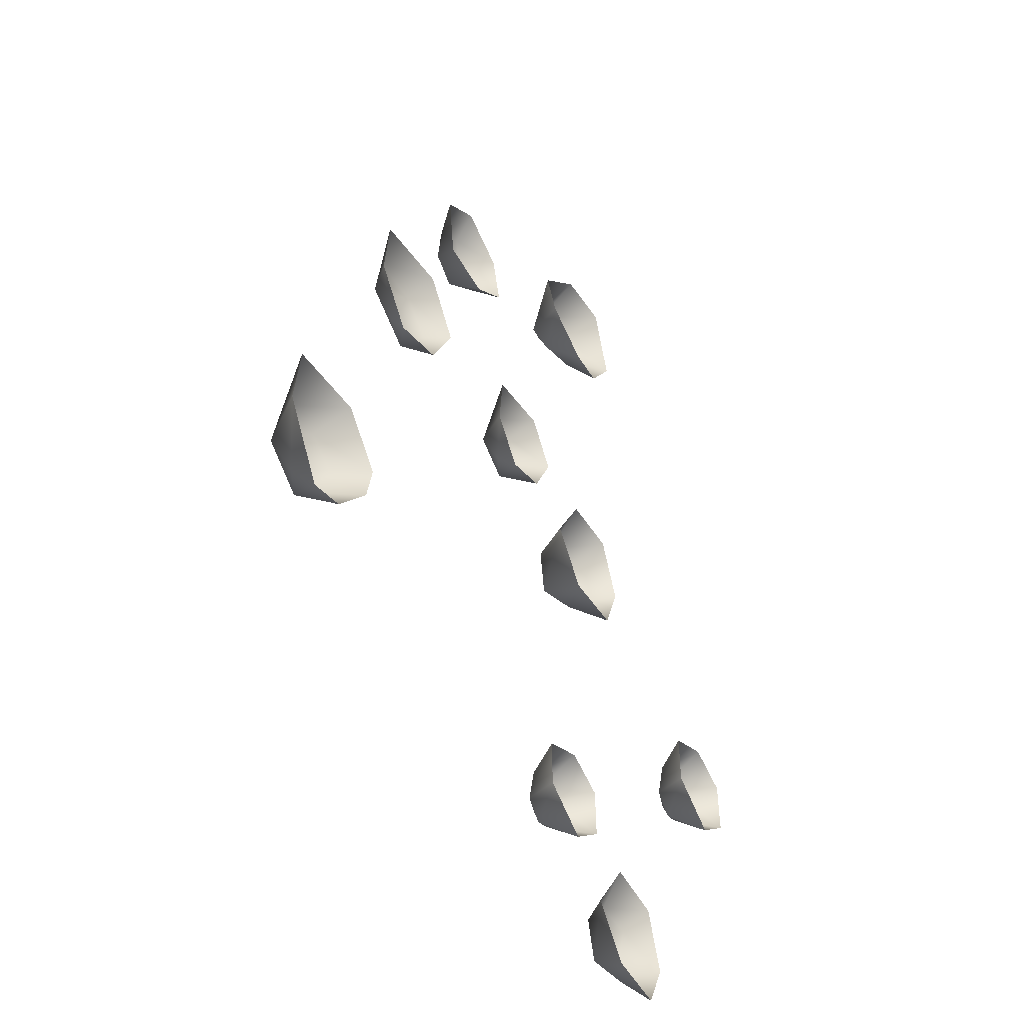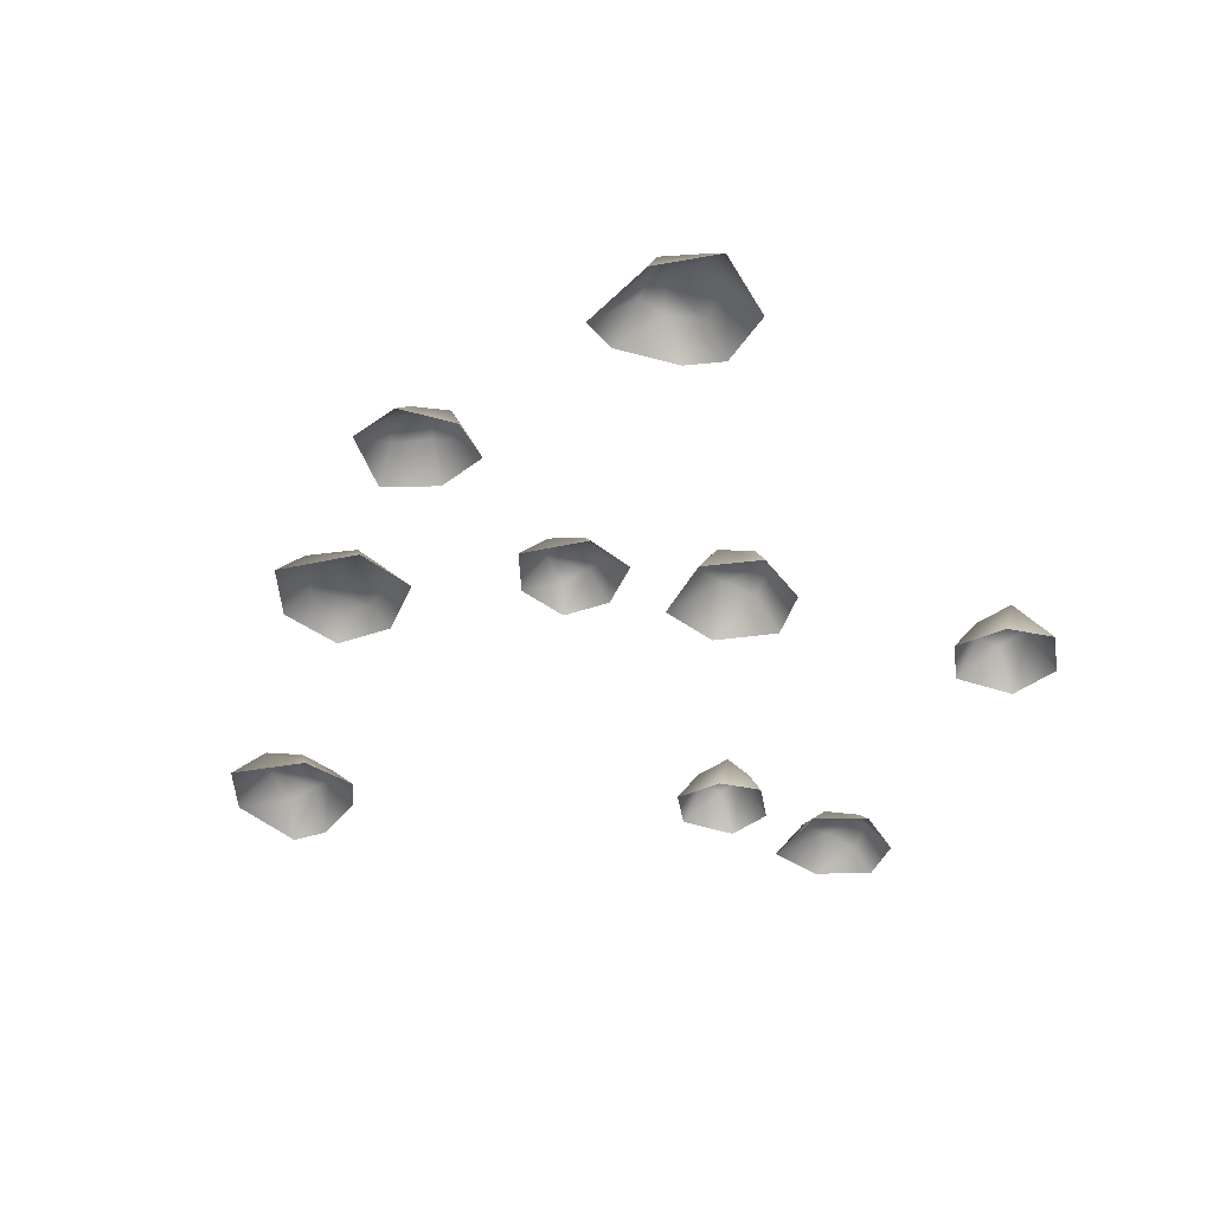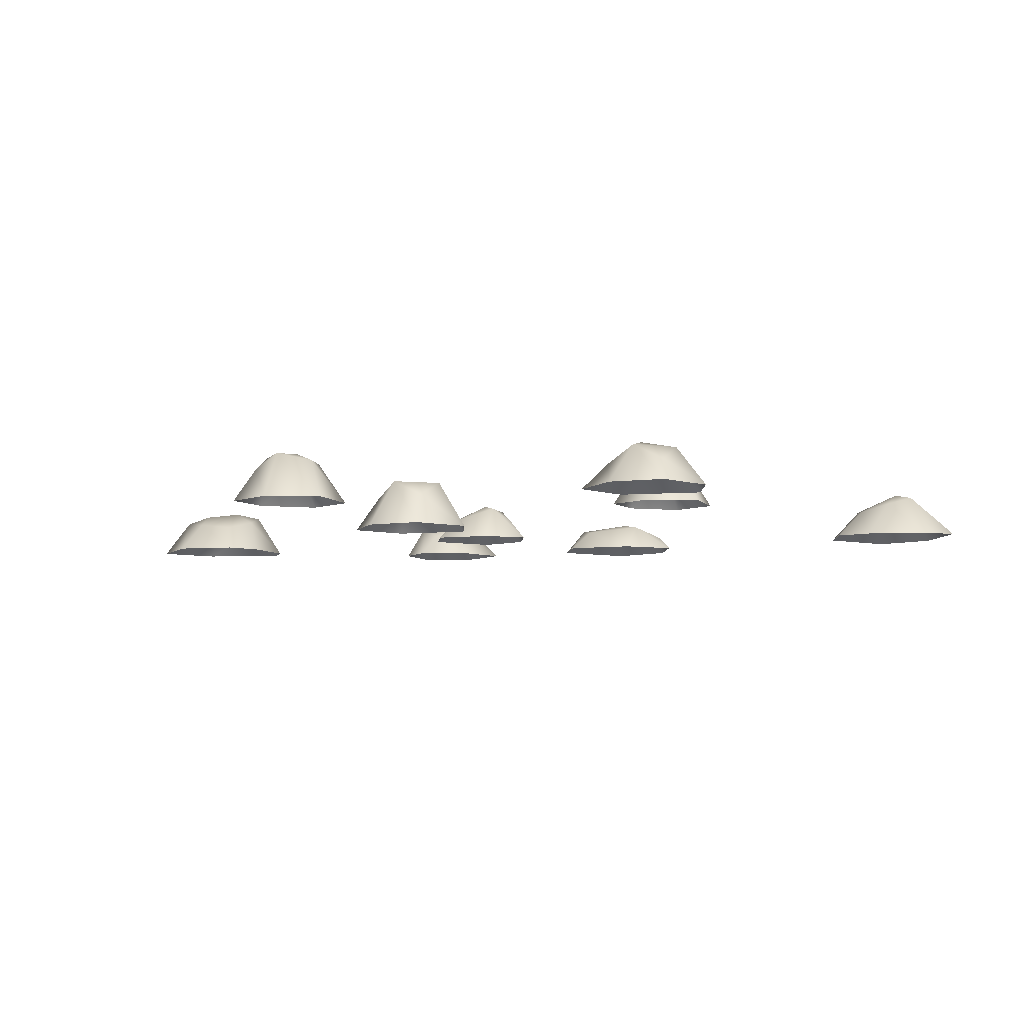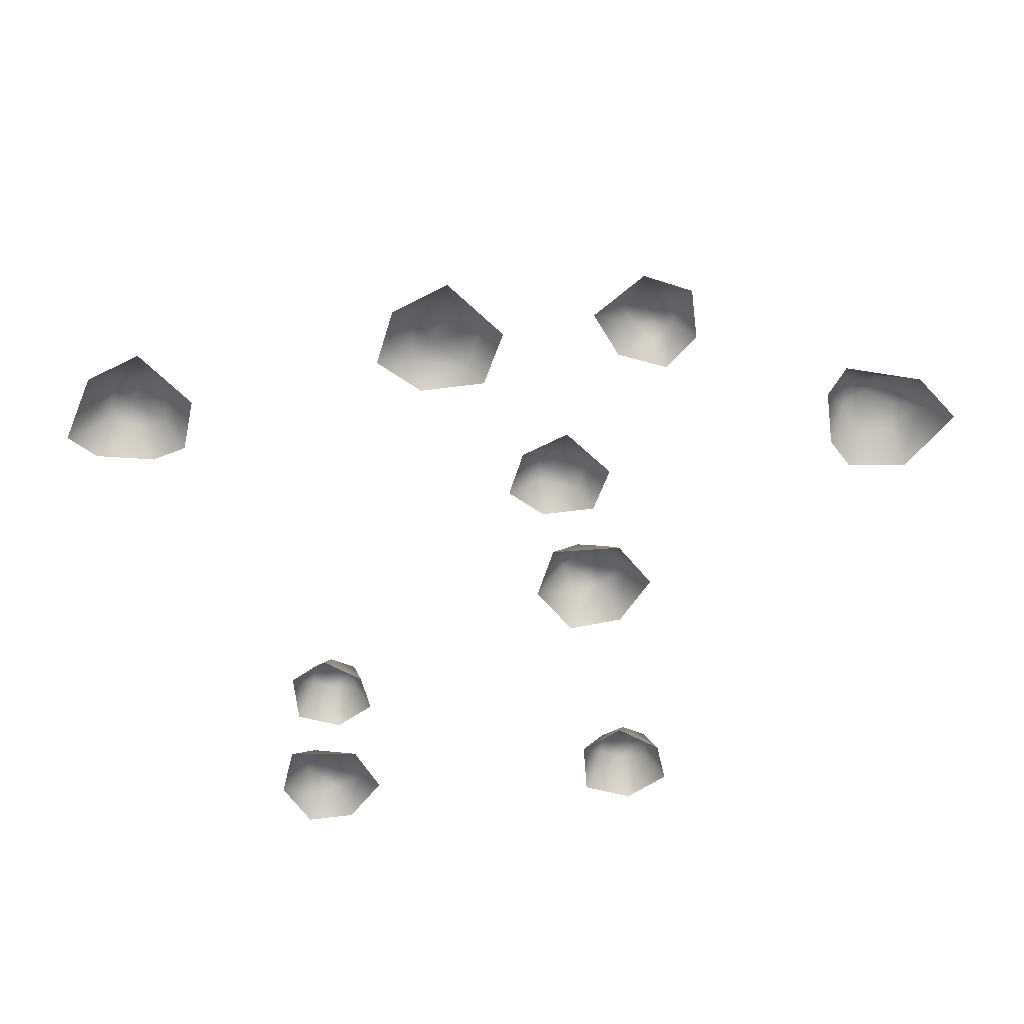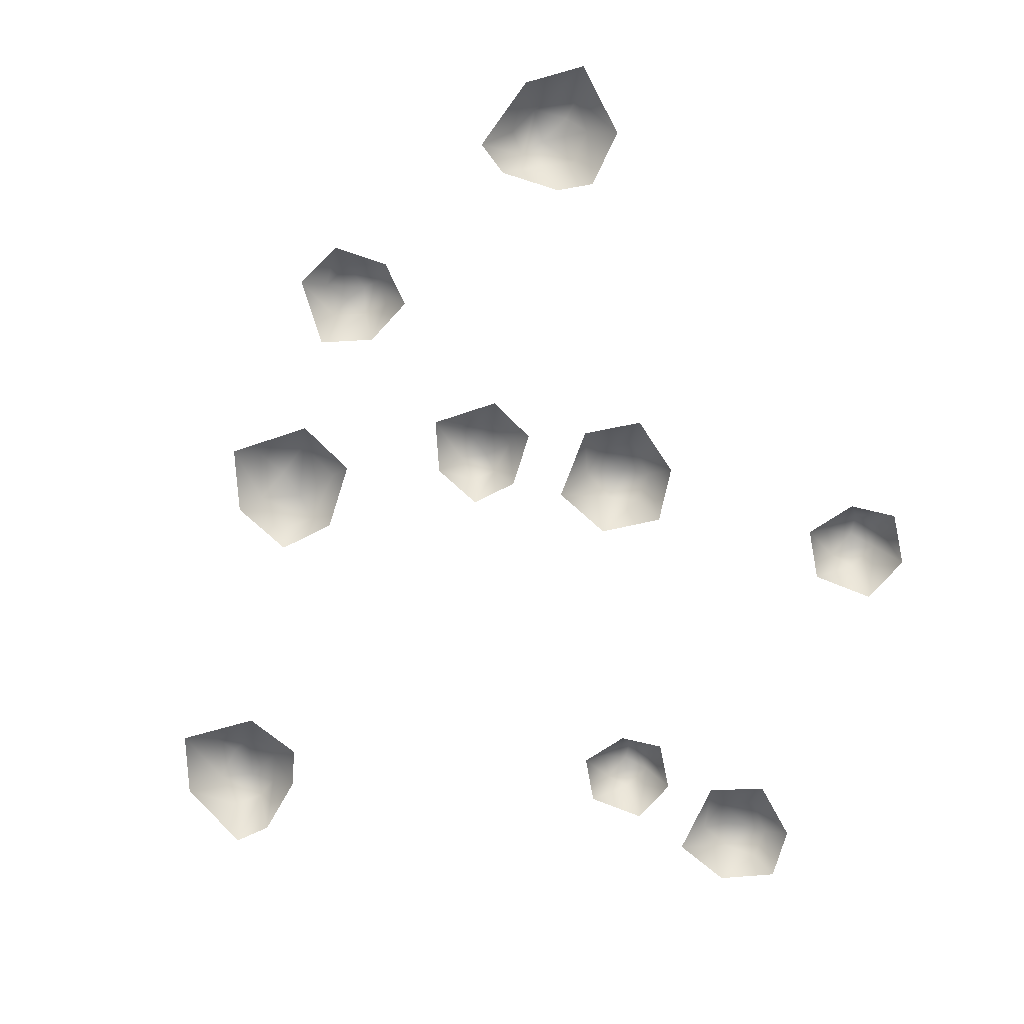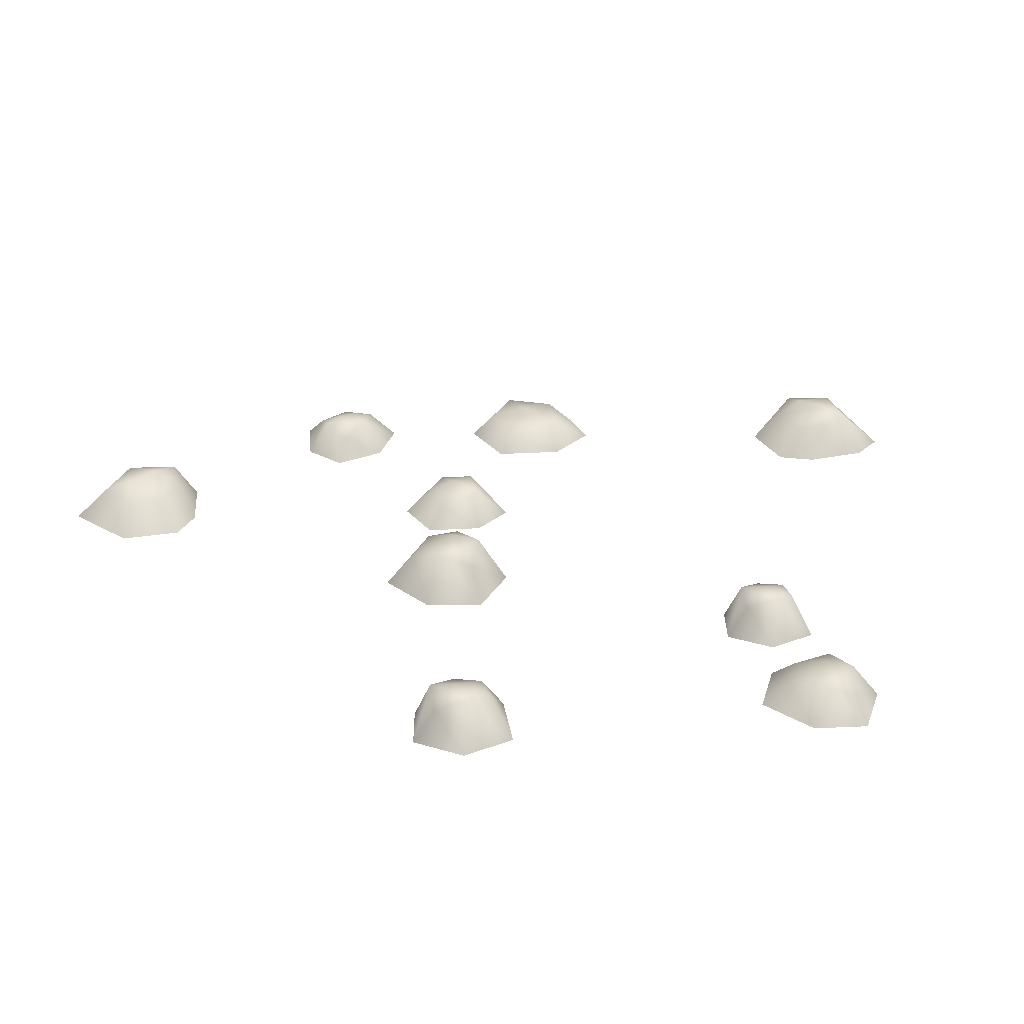
<metadata>
{"format":"obj","ext":"obj","renderer":"f3d","projection":"perspective","resolution":1024,"background":"white","views":[{"elev":-45.9,"azim":-60.7,"up":"+Z"},{"elev":-37.9,"azim":8.0,"up":"+Y"},{"elev":-6.2,"azim":139.6,"up":"+Y"},{"elev":-53.6,"azim":-54.0,"up":"+Y"},{"elev":-77.4,"azim":10.2,"up":"+Y"},{"elev":28.8,"azim":113.0,"up":"+Y"}]}
</metadata>
<code>
o rpgpp_lt_rocks_tiny_01_rpgpp_lt_rocks_tiny_01.001
v 0.4578 -6.9e-05 -0.08324
v 0.2711 -6.9e-05 -0.08995
v 0.1568 -6.9e-05 0.05539
v 0.2691 -6.9e-05 0.2418
v 0.4485 -6.9e-05 0.2449
v 0.523 -6.9e-05 0.07242
v 0.4012 0.09701 -0.03016
v 0.3112 0.1412 -0.01147
v 0.2532 0.1206 0.08787
v 0.313 0.1177 0.1615
v 0.4187 0.0979 0.1659
v 0.4497 0.1412 0.04332
v 0.3771 0.1451 0.07267
v 0.319 0.1453 0.07657
v -0.1232 -6.9e-05 0.07982
v -0.2191 -6.9e-05 0.2038
v -0.2016 -6.9e-05 0.3631
v -0.002617 -6.9e-05 0.3908
v 0.08718 -6.9e-05 0.2642
v 0.0102 -6.9e-05 0.1189
v -0.1186 0.06137 0.1436
v -0.148 0.09774 0.2188
v -0.1308 0.08078 0.3183
v -0.03114 0.07102 0.321
v 0.02114 0.0621 0.2422
v -0.04649 0.09774 0.1507
v -0.06267 0.1099 0.2072
v -0.08963 0.1002 0.2653
v -1.124 -6.8e-05 -0.9287
v -1.247 -6.8e-05 -0.7266
v -1.224 -6.9e-05 -0.5421
v -0.9931 -6.9e-05 -0.521
v -0.8752 -6.8e-05 -0.6533
v -1.017 -6.8e-05 -0.9008
v -1.12 0.07859 -0.8264
v -1.155 0.1227 -0.735
v -1.138 0.1022 -0.5965
v -1.028 0.0903 -0.6056
v -0.9554 0.07948 -0.6799
v -1.038 0.1227 -0.8248
v -1.052 0.1375 -0.7492
v -1.09 0.1257 -0.652
v -0.8999 -6.8e-05 -0.7622
v -0.9808 0.1022 -0.7739
v -0.7676 -6.9e-05 0.04118
v -0.8839 -6.9e-05 0.1917
v -0.8627 -6.9e-05 0.385
v -0.6211 -6.9e-05 0.4187
v -0.5121 -6.9e-05 0.265
v -0.6056 -6.9e-05 0.08865
v -0.773 0.04014 0.09476
v -0.8158 0.07189 0.2043
v -0.7906 0.07189 0.3491
v -0.6456 0.07189 0.353
v -0.5695 0.05651 0.2383
v -0.668 0.07189 0.1052
v -0.6915 0.0847 0.1873
v -0.7308 0.0847 0.2719
v 0.3353 -6.8e-05 -0.8529
v 0.3387 -6.8e-05 -0.9968
v 0.2257 -6.8e-05 -1.083
v 0.0831 -6.8e-05 -0.9953
v 0.08239 -6.8e-05 -0.857
v 0.216 -6.8e-05 -0.8012
v 0.2939 0.0904 -0.896
v 0.2786 0.1244 -0.9651
v 0.2015 0.1086 -1.009
v 0.1453 0.1063 -0.9622
v 0.143 0.09108 -0.8807
v 0.2377 0.1244 -0.858
v 0.2144 0.1275 -0.9136
v 0.2109 0.1276 -0.9584
v -0.2264 -6.9e-05 0.759
v -0.3524 -6.9e-05 0.664
v -0.5126 -6.9e-05 0.6835
v -0.5381 -6.9e-05 0.8843
v -0.4095 -6.9e-05 0.9732
v -0.2642 -6.9e-05 0.8939
v -0.2905 0.06344 0.7644
v -0.3667 0.1001 0.7357
v -0.4667 0.08299 0.7543
v -0.4682 0.07316 0.8547
v -0.3882 0.06418 0.9064
v -0.2969 0.1001 0.8372
v -0.3539 0.1124 0.8216
v -0.4128 0.1026 0.7951
v 0.1054 -6.9e-05 1.209
v 0.2761 -6.9e-05 1.373
v 0.4612 -6.9e-05 1.391
v 0.5316 -6.9e-05 1.17
v 0.4278 -6.9e-05 1.026
v 0.1556 -6.9e-05 1.111
v 0.2061 0.07859 1.228
v 0.2876 0.1227 1.282
v 0.4266 0.1022 1.295
v 0.4415 0.0903 1.185
v 0.3845 0.07948 1.099
v 0.2253 0.1227 1.148
v 0.2961 0.1375 1.178
v 0.3828 0.1257 1.236
v 0.3161 -6.9e-05 1.027
v 0.2872 0.1022 1.103
v 1.216 -6.9e-05 -0.2079
v 1.22 -6.9e-05 -0.3671
v 1.095 -6.9e-05 -0.463
v 0.9373 -6.9e-05 -0.3654
v 0.9365 -6.9e-05 -0.2124
v 1.084 -6.9e-05 -0.1507
v 1.17 0.09276 -0.2556
v 1.154 0.1304 -0.3321
v 1.068 0.1128 -0.3805
v 1.006 0.1104 -0.3288
v 1.004 0.09351 -0.2387
v 1.108 0.1304 -0.2135
v 1.083 0.1338 -0.2751
v 1.079 0.1339 -0.3246
v 0.6369 -6.8e-05 -1.369
v 0.464 -6.8e-05 -1.352
v 0.3489 -6.8e-05 -1.217
v 0.4779 -6.8e-05 -1.035
v 0.6483 -6.8e-05 -1.059
v 0.7068 -6.8e-05 -1.232
v 0.589 0.06396 -1.317
v 0.5059 0.1043 -1.283
v 0.4389 0.08547 -1.194
v 0.5124 0.07465 -1.111
v 0.6157 0.06477 -1.129
v 0.6381 0.1043 -1.253
v 0.5803 0.1178 -1.223
v 0.5129 0.107 -1.201
f 6 12 11 5
f 4 10 9 3
f 2 8 7 1
f 1 7 12 6
f 5 11 10 4
f 3 9 8 2
f 12 8 13
f 9 10 14
f 7 8 12
f 11 12 13
f 14 10 13
f 10 11 13
f 8 14 13
f 8 9 14
f 20 26 25 19
f 18 24 23 17
f 16 22 21 15
f 15 21 26 20
f 19 25 24 18
f 17 23 22 16
f 26 22 27
f 23 24 28
f 21 22 26
f 25 26 27
f 28 24 27
f 24 25 27
f 22 28 27
f 22 23 28
f 43 44 39 33
f 32 38 37 31
f 30 36 35 29
f 29 35 40 34
f 33 39 38 32
f 31 37 36 30
f 40 36 41
f 37 38 42
f 35 36 40
f 39 44 41
f 42 38 41
f 38 39 41
f 36 42 41
f 36 37 42
f 44 40 41
f 34 40 44 43
f 50 56 55 49
f 48 54 53 47
f 46 52 51 45
f 45 51 56 50
f 49 55 54 48
f 47 53 52 46
f 56 52 57
f 53 54 58
f 51 52 56
f 55 56 57
f 58 54 57
f 54 55 57
f 52 58 57
f 52 53 58
f 64 70 69 63
f 62 68 67 61
f 60 66 65 59
f 59 65 70 64
f 63 69 68 62
f 61 67 66 60
f 70 66 71
f 67 68 72
f 65 66 70
f 69 70 71
f 72 68 71
f 68 69 71
f 66 72 71
f 66 67 72
f 78 84 83 77
f 76 82 81 75
f 74 80 79 73
f 73 79 84 78
f 77 83 82 76
f 75 81 80 74
f 84 80 85
f 81 82 86
f 79 80 84
f 83 84 85
f 86 82 85
f 82 83 85
f 80 86 85
f 80 81 86
f 101 102 97 91
f 90 96 95 89
f 88 94 93 87
f 87 93 98 92
f 91 97 96 90
f 89 95 94 88
f 98 94 99
f 95 96 100
f 93 94 98
f 97 102 99
f 100 96 99
f 96 97 99
f 94 100 99
f 94 95 100
f 102 98 99
f 92 98 102 101
f 108 114 113 107
f 106 112 111 105
f 104 110 109 103
f 103 109 114 108
f 107 113 112 106
f 105 111 110 104
f 114 110 115
f 111 112 116
f 109 110 114
f 113 114 115
f 116 112 115
f 112 113 115
f 110 116 115
f 110 111 116
f 122 128 127 121
f 120 126 125 119
f 118 124 123 117
f 117 123 128 122
f 121 127 126 120
f 119 125 124 118
f 128 124 129
f 125 126 130
f 123 124 128
f 127 128 129
f 130 126 129
f 126 127 129
f 124 130 129
f 124 125 130

</code>
